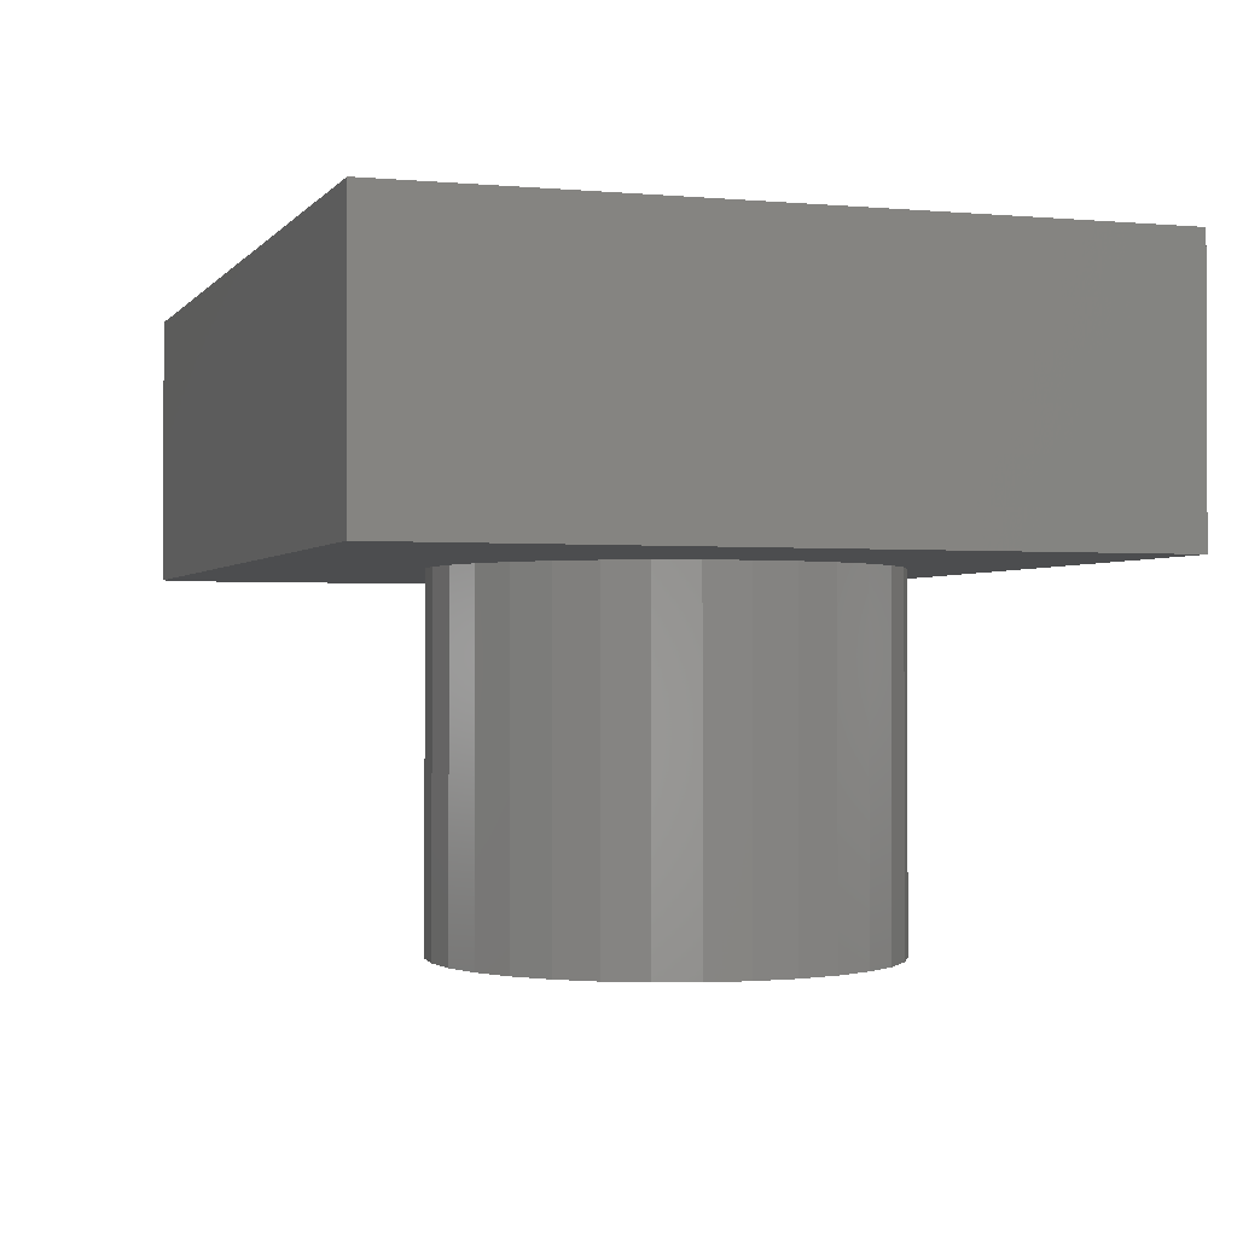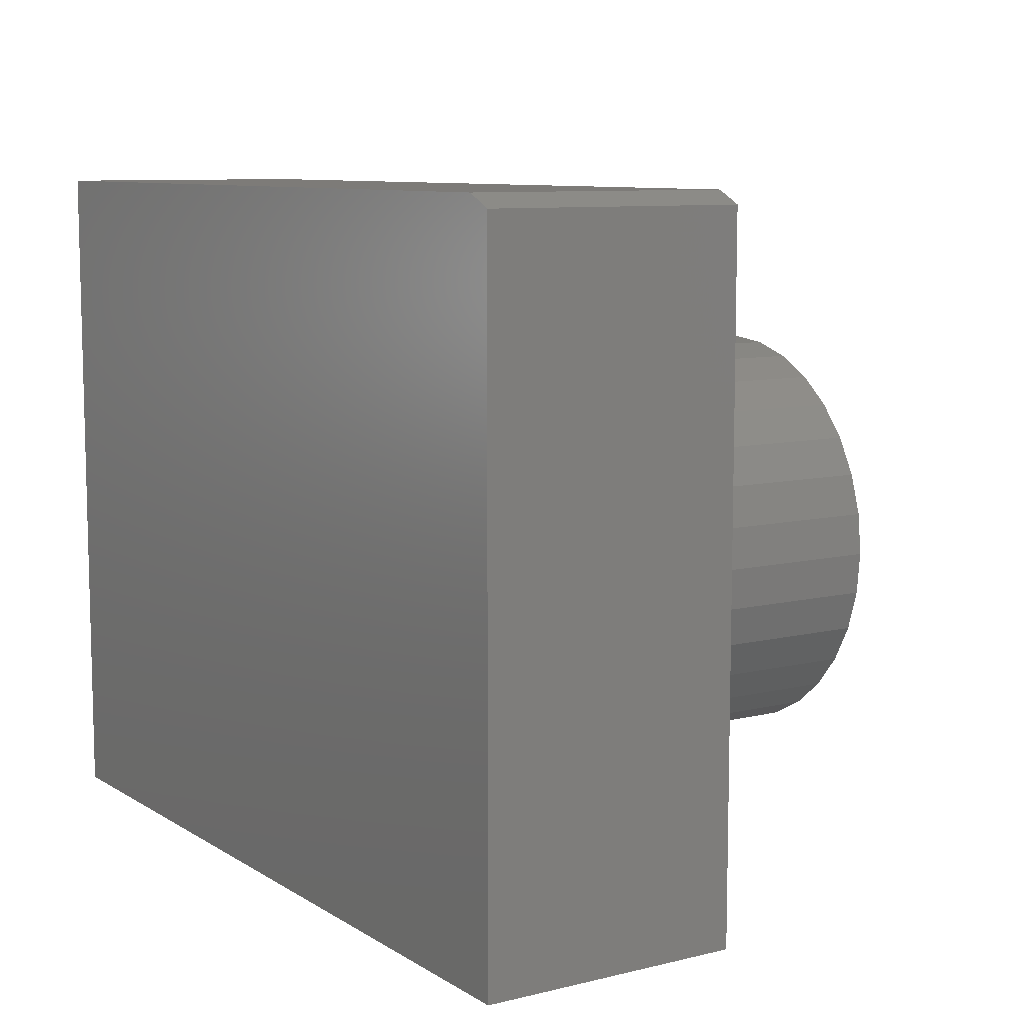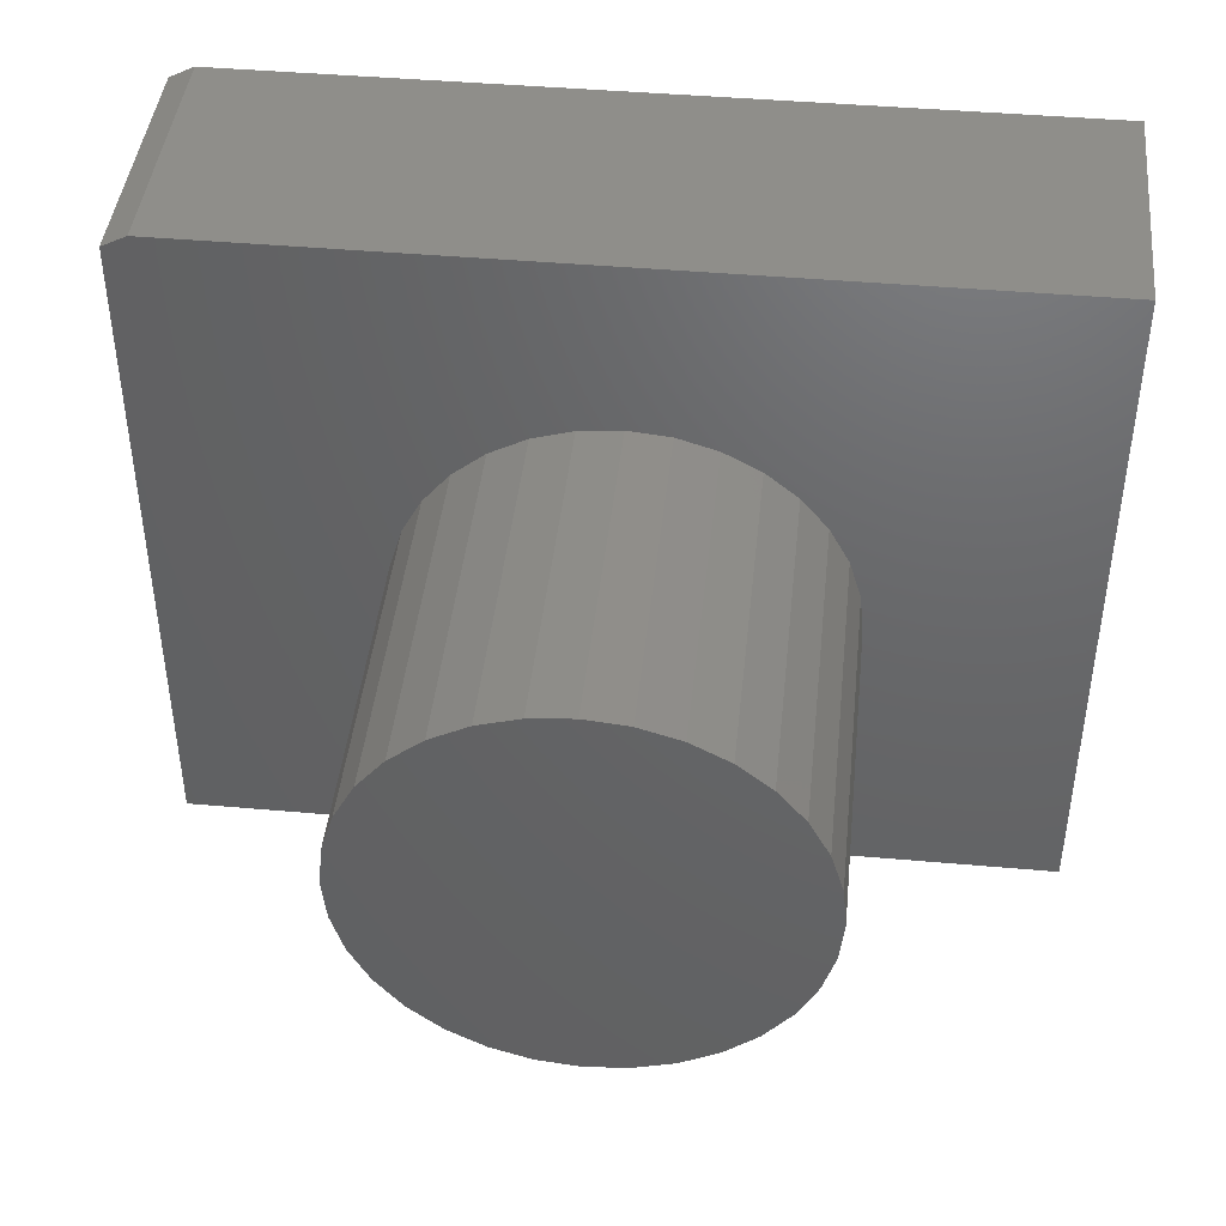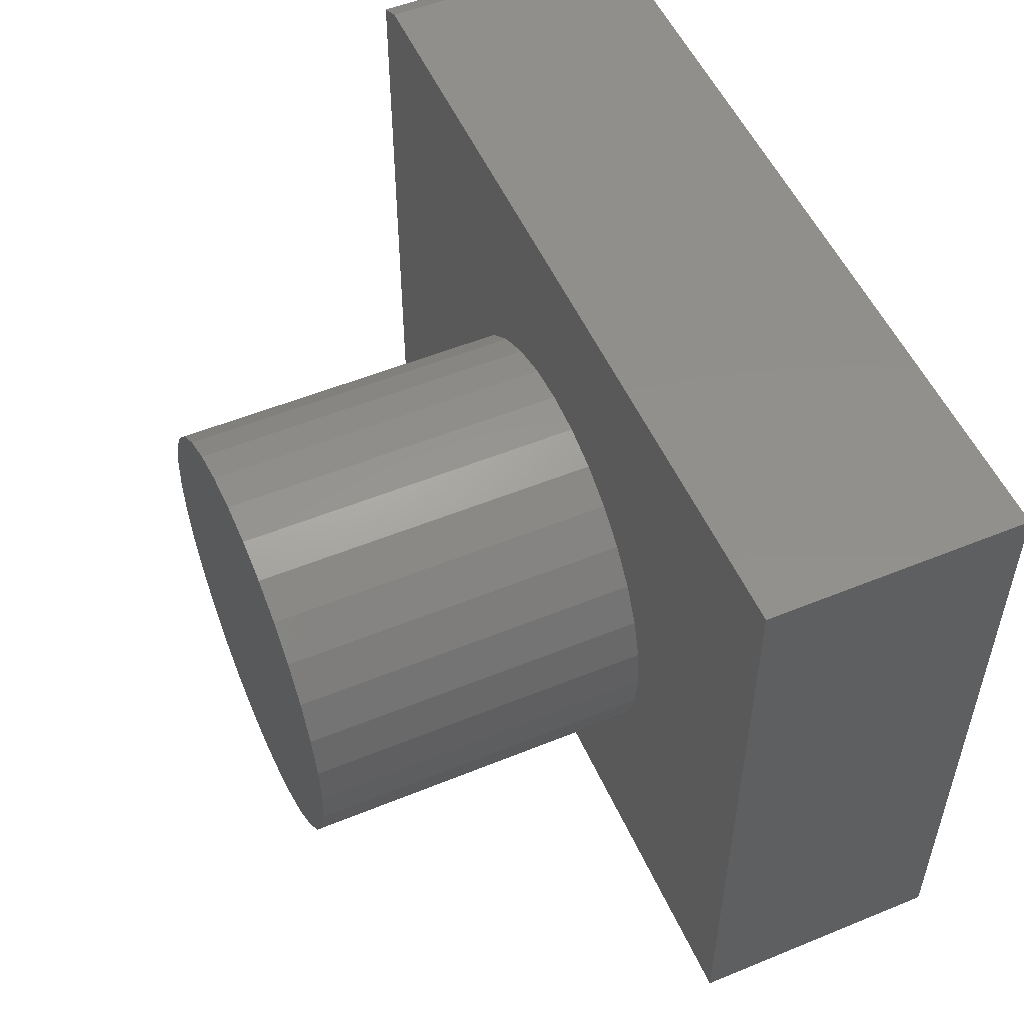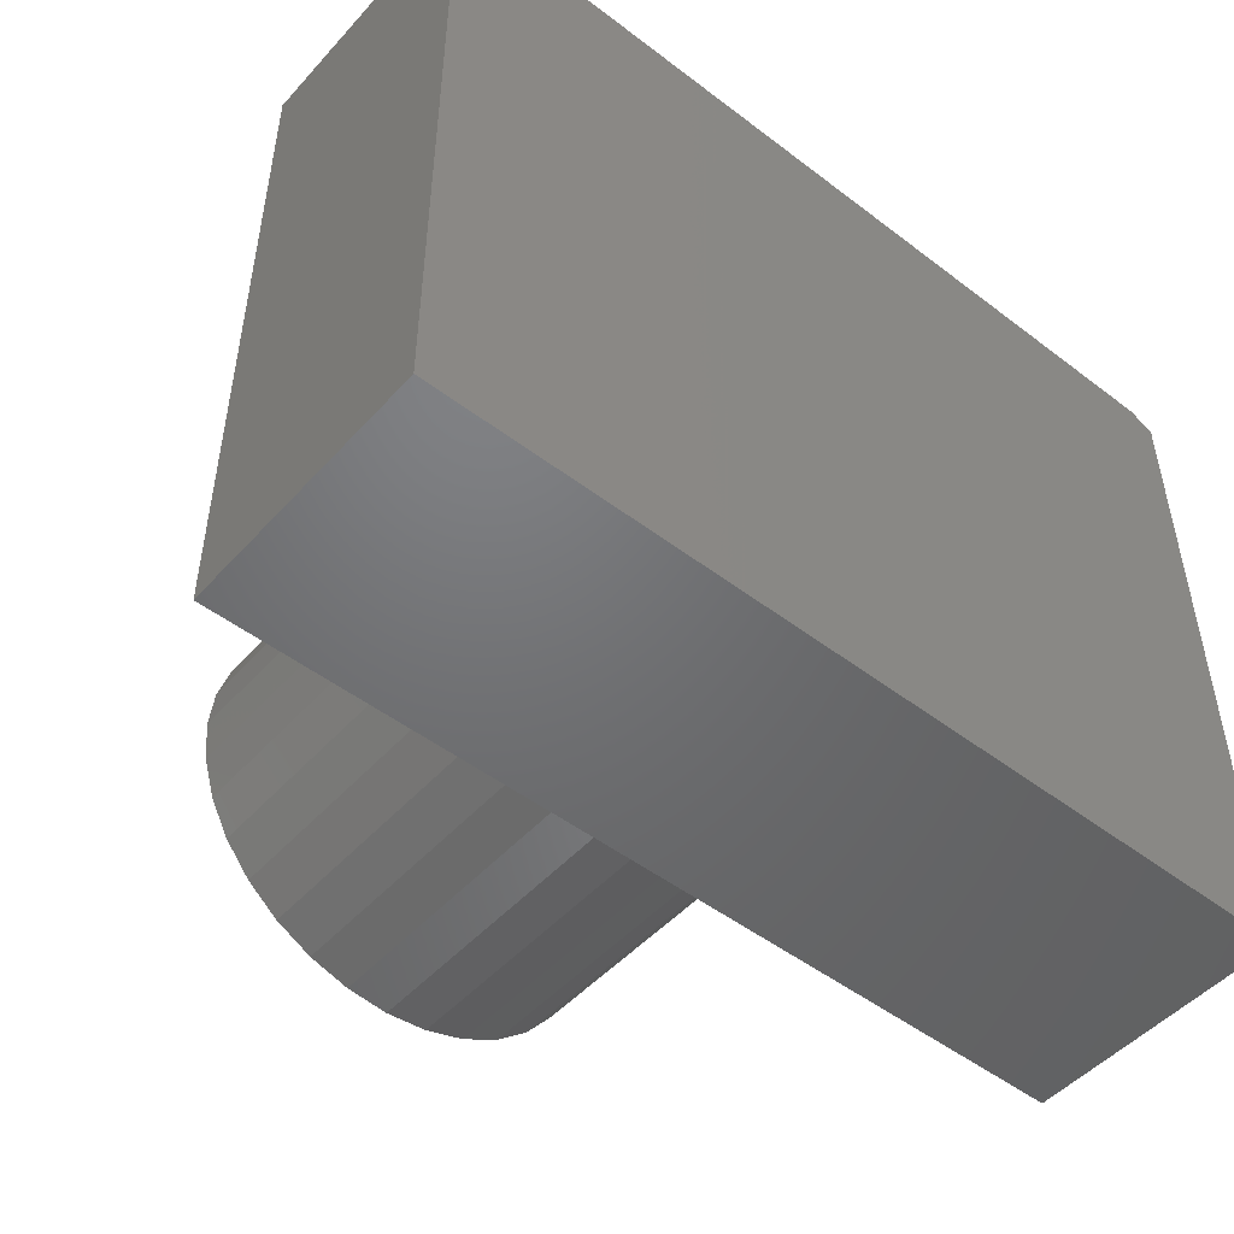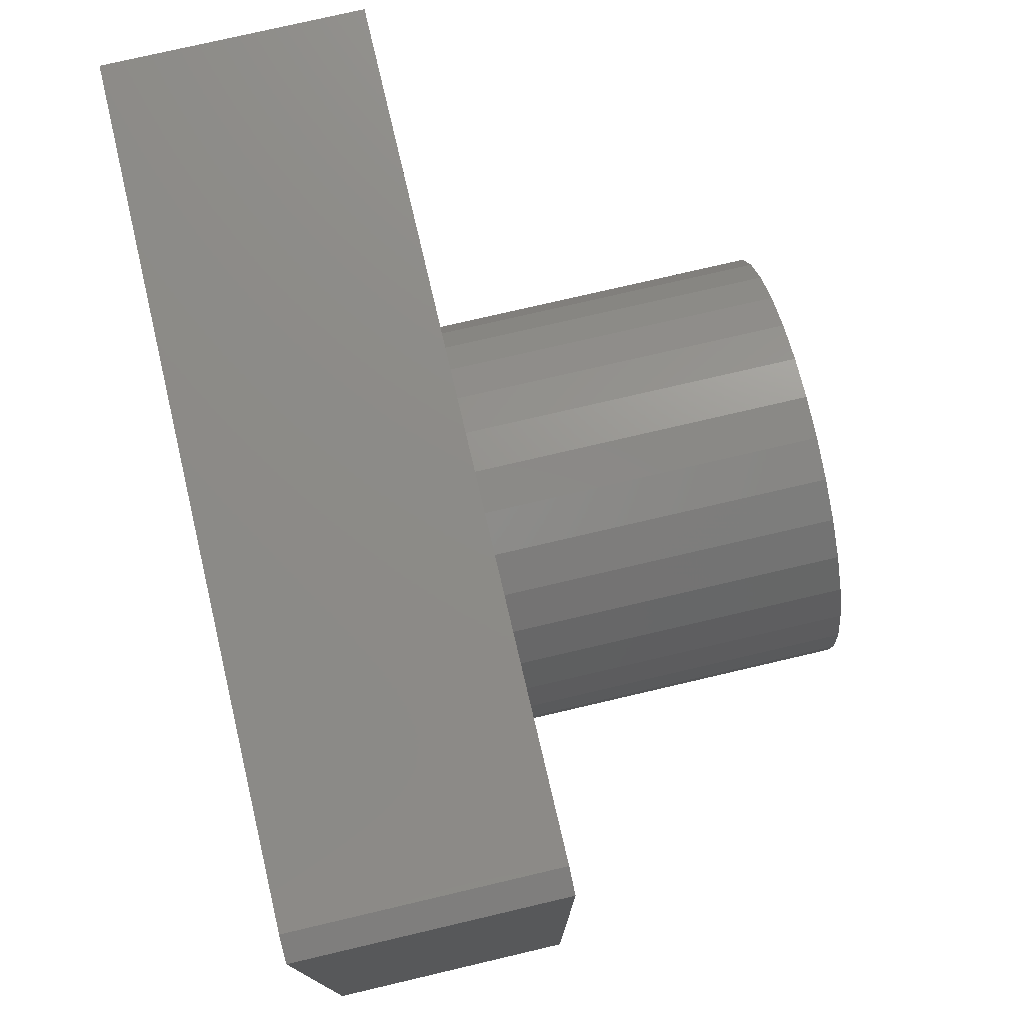
<metadata>
{"format":"stl","ext":"stl","renderer":"f3d","projection":"perspective","resolution":1024,"background":"white","views":[{"elev":-1.2,"azim":71.7,"up":"+Y"},{"elev":9.0,"azim":-122.8,"up":"+Z"},{"elev":43.4,"azim":6.0,"up":"+Z"},{"elev":52.7,"azim":66.3,"up":"+Z"},{"elev":-49.4,"azim":139.9,"up":"+Z"},{"elev":75.8,"azim":-103.2,"up":"+Z"}]}
</metadata>
<code>
# stl→obj: 74 verts, 144 faces
v -0.5391 -0.3203 -0.4297
v 0.5312 -0.3203 -0.4297
v 0.002796 -0.3203 -0.3231
v -0.04957 -0.3203 -0.318
v -0.09992 -0.3203 -0.3027
v -0.1463 -0.3203 -0.2779
v -0.187 -0.3203 -0.2445
v -0.2204 -0.3203 -0.2038
v -0.2452 -0.3203 -0.1574
v -0.2605 -0.3203 -0.1071
v -0.2656 -0.3203 -0.05469
v -0.2605 -0.3203 -0.002321
v -0.2452 -0.3203 0.04803
v -0.5391 -0.3203 0.4109
v -0.2204 -0.3203 0.09444
v -0.187 -0.3203 0.1351
v -0.1463 -0.3203 0.1685
v -0.09992 -0.3203 0.1933
v -0.04957 -0.3203 0.2086
v 0.002796 -0.3203 0.2137
v 0.5312 -0.3203 0.4266
v -0.5078 -0.3203 0.4266
v 0.2508 -0.3203 0.04803
v 0.2661 -0.3203 -0.002321
v 0.2712 -0.3203 -0.05469
v 0.2661 -0.3203 -0.1071
v 0.2508 -0.3203 -0.1574
v 0.226 -0.3203 -0.2038
v 0.1926 -0.3203 -0.2445
v 0.1519 -0.3203 -0.2779
v 0.1055 -0.3203 -0.3027
v 0.05516 -0.3203 -0.318
v 0.05516 -0.3203 0.2086
v 0.1055 -0.3203 0.1933
v 0.1519 -0.3203 0.1685
v 0.1926 -0.3203 0.1351
v 0.226 -0.3203 0.09444
v 0.2712 -0.75 -0.05469
v 0.2661 -0.75 -0.1071
v 0.2508 -0.75 -0.1574
v 0.226 -0.75 -0.2038
v 0.1926 -0.75 -0.2445
v 0.1519 -0.75 -0.2779
v 0.1055 -0.75 -0.3027
v 0.05516 -0.75 -0.318
v 0.002796 -0.75 -0.3231
v -0.04957 -0.75 -0.318
v -0.09992 -0.75 -0.3027
v -0.1463 -0.75 -0.2779
v -0.187 -0.75 -0.2445
v -0.2204 -0.75 -0.2038
v -0.2452 -0.75 -0.1574
v -0.2605 -0.75 -0.1071
v -0.2656 -0.75 -0.05469
v -0.2605 -0.75 -0.002321
v -0.2452 -0.75 0.04803
v -0.2204 -0.75 0.09444
v -0.187 -0.75 0.1351
v -0.1463 -0.75 0.1685
v -0.09992 -0.75 0.1933
v -0.04957 -0.75 0.2086
v 0.002796 -0.75 0.2137
v 0.05516 -0.75 0.2086
v 0.1055 -0.75 0.1933
v 0.1519 -0.75 0.1685
v 0.1926 -0.75 0.1351
v 0.226 -0.75 0.09444
v 0.2508 -0.75 0.04803
v 0.2661 -0.75 -0.002321
v -0.5078 5.1e-17 0.4266
v 0.5312 1.664e-16 0.4266
v -0.5391 4.666e-17 0.4109
v 0.5312 1.188e-16 -0.4297
v -0.5391 0 -0.4297
f 1 2 3
f 1 3 4
f 1 4 5
f 1 5 6
f 1 6 7
f 1 7 8
f 1 8 9
f 1 9 10
f 1 10 11
f 1 11 12
f 1 12 13
f 14 1 13
f 14 13 15
f 14 15 16
f 14 16 17
f 14 17 18
f 14 18 19
f 14 19 20
f 14 20 21
f 14 21 22
f 2 23 24
f 2 24 25
f 2 25 26
f 2 26 27
f 2 27 28
f 2 28 29
f 2 29 30
f 2 30 31
f 2 31 32
f 2 32 3
f 21 20 33
f 21 33 34
f 21 34 35
f 21 35 36
f 21 36 37
f 21 37 23
f 21 23 2
f 25 38 26
f 26 38 39
f 26 39 27
f 27 39 40
f 27 40 28
f 28 40 41
f 28 41 29
f 29 41 42
f 29 42 30
f 30 42 43
f 30 43 31
f 31 43 44
f 31 44 32
f 32 44 45
f 32 45 3
f 3 45 46
f 3 46 4
f 4 46 47
f 4 47 5
f 5 47 48
f 5 48 6
f 6 48 49
f 6 49 7
f 7 49 50
f 7 50 8
f 8 50 51
f 8 51 9
f 9 51 52
f 9 52 10
f 10 52 53
f 10 53 11
f 11 53 54
f 11 54 12
f 12 54 55
f 12 55 13
f 13 55 56
f 13 56 15
f 15 56 57
f 15 57 16
f 16 57 58
f 16 58 17
f 17 58 59
f 17 59 18
f 18 59 60
f 18 60 19
f 19 60 61
f 19 61 20
f 20 61 62
f 20 62 33
f 33 62 63
f 33 63 34
f 34 63 64
f 34 64 35
f 35 64 65
f 35 65 36
f 36 65 66
f 36 66 37
f 37 66 67
f 37 67 23
f 23 67 68
f 23 68 24
f 24 68 69
f 24 69 25
f 25 69 38
f 61 63 62
f 63 61 64
f 64 61 60
f 64 60 65
f 65 60 59
f 65 59 66
f 66 59 58
f 66 58 67
f 67 58 57
f 67 57 68
f 68 57 56
f 68 56 69
f 69 56 55
f 69 55 38
f 38 55 54
f 38 54 39
f 39 54 53
f 39 53 40
f 40 53 52
f 40 52 41
f 41 52 51
f 41 51 42
f 42 51 50
f 42 50 43
f 43 50 49
f 43 49 44
f 44 49 48
f 44 48 45
f 45 48 47
f 45 47 46
f 70 71 72
f 72 71 73
f 72 73 74
f 14 72 1
f 1 72 74
f 21 71 22
f 22 71 70
f 22 70 14
f 14 70 72
f 2 73 21
f 21 73 71
f 1 74 2
f 2 74 73

</code>
